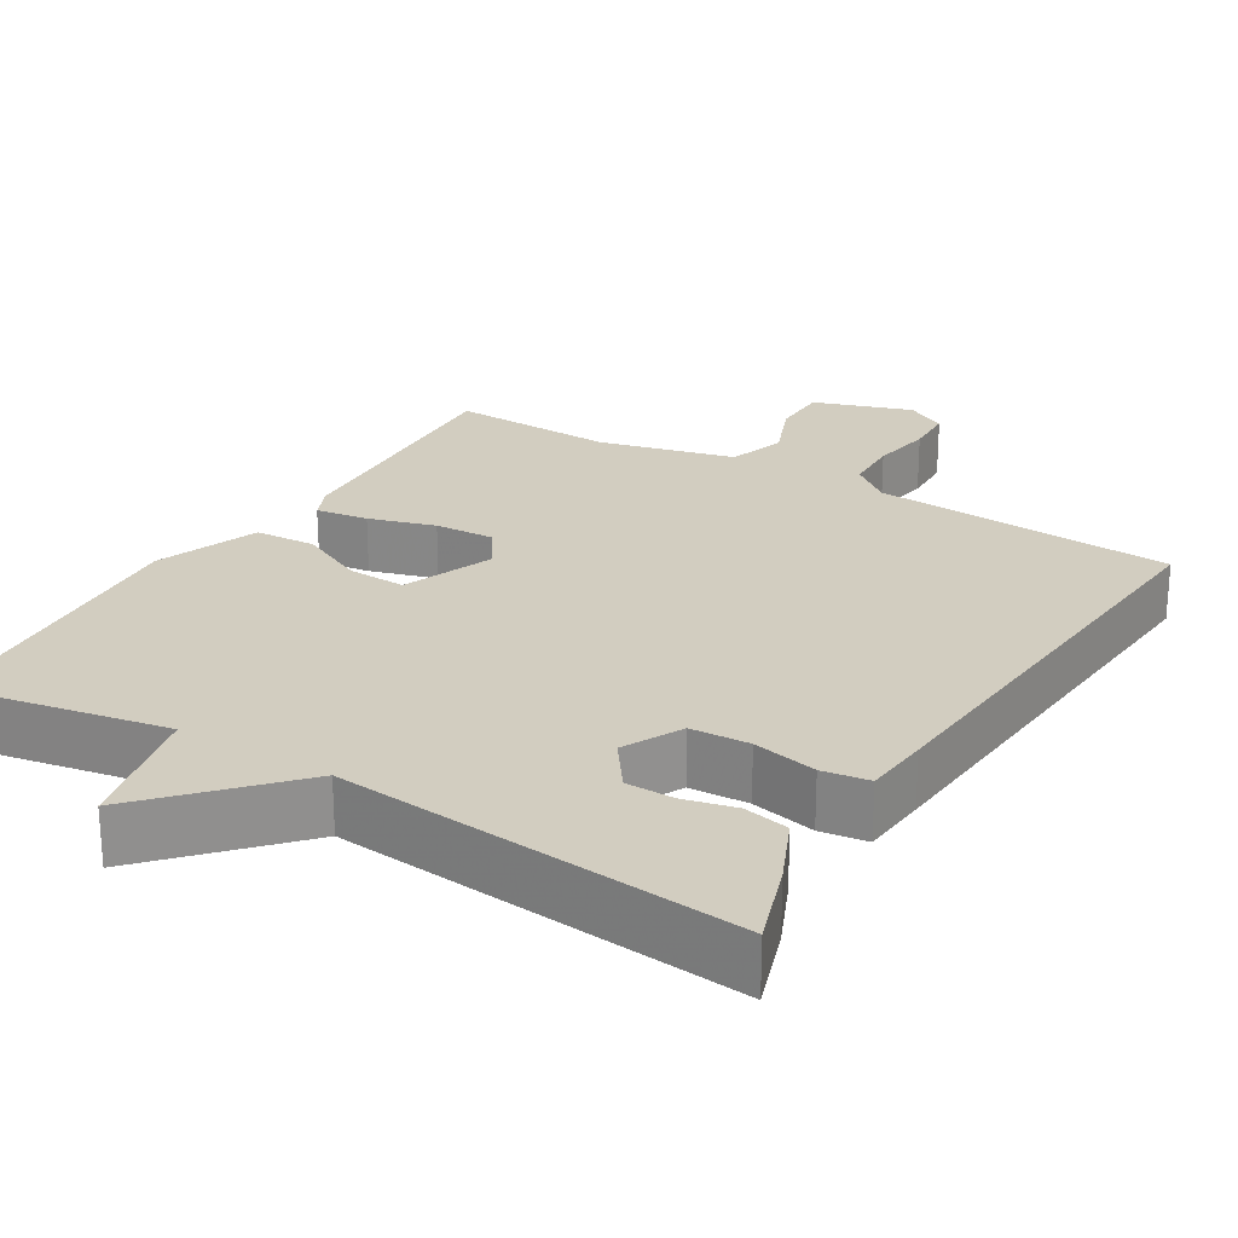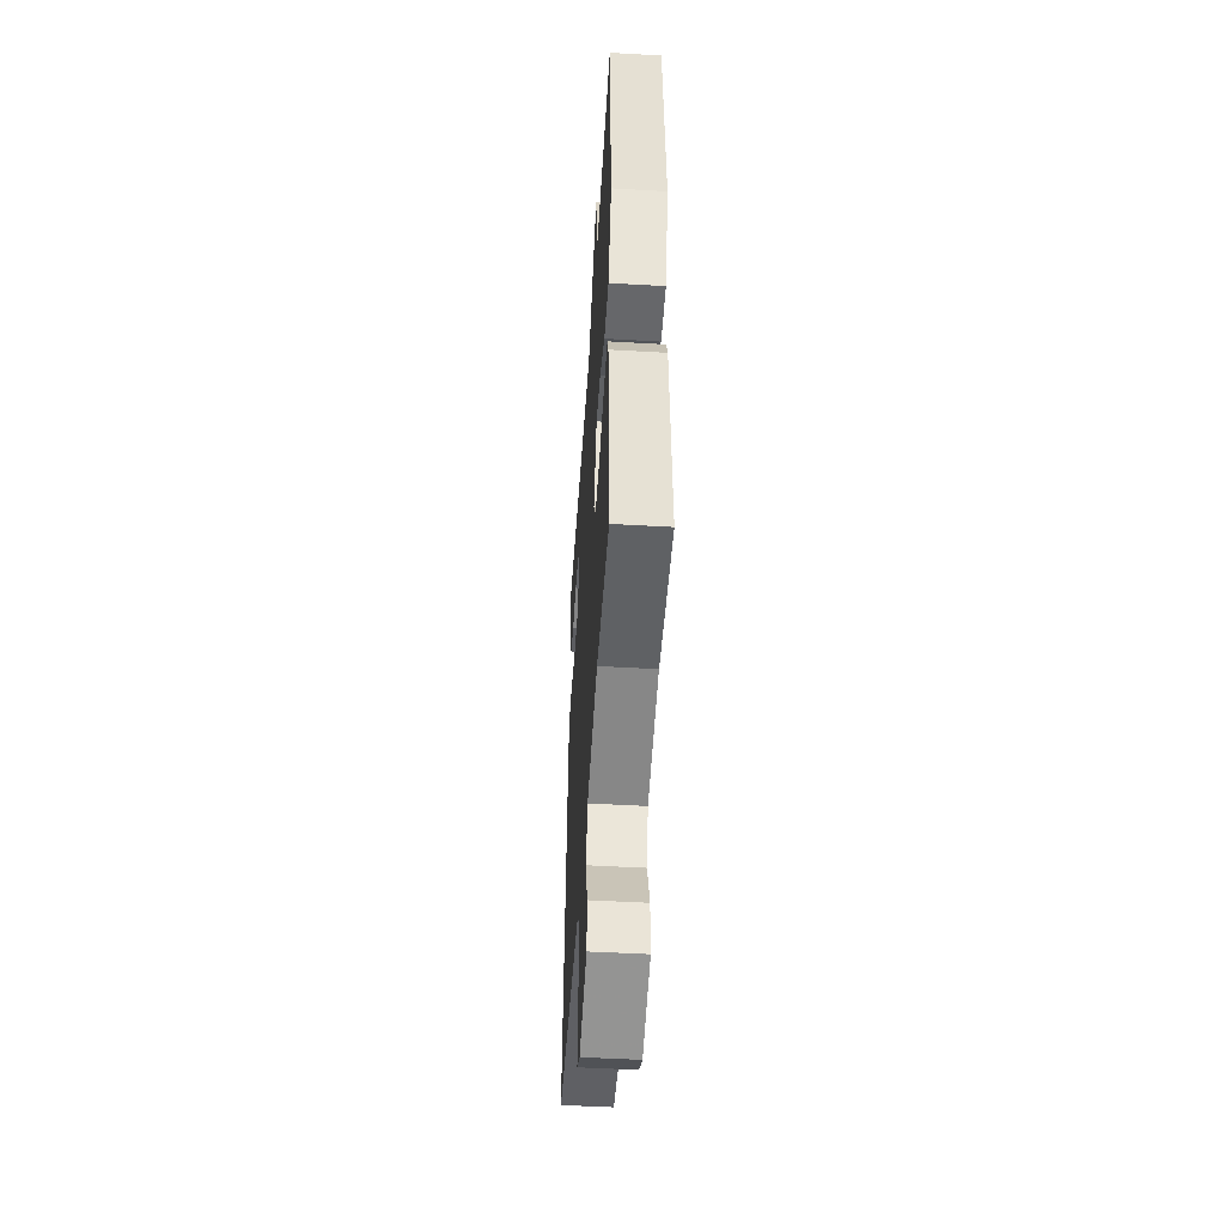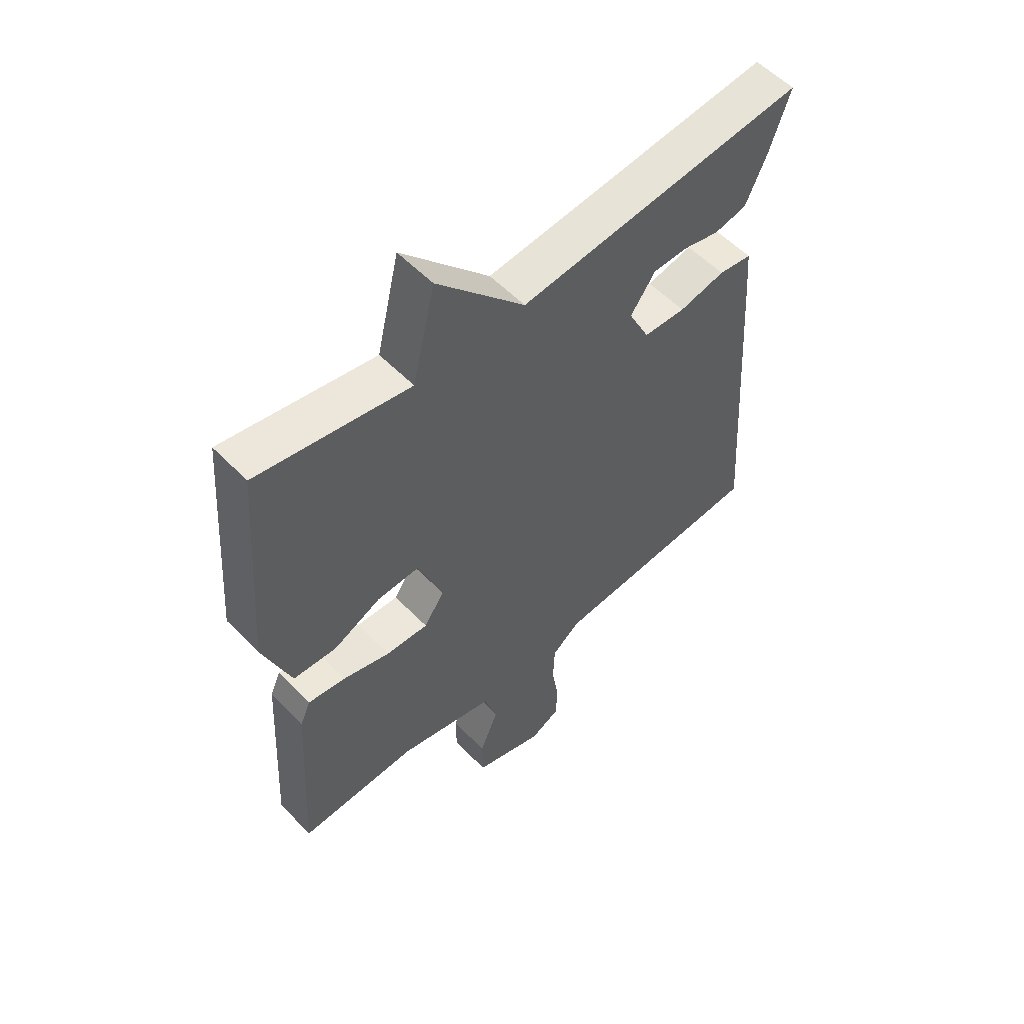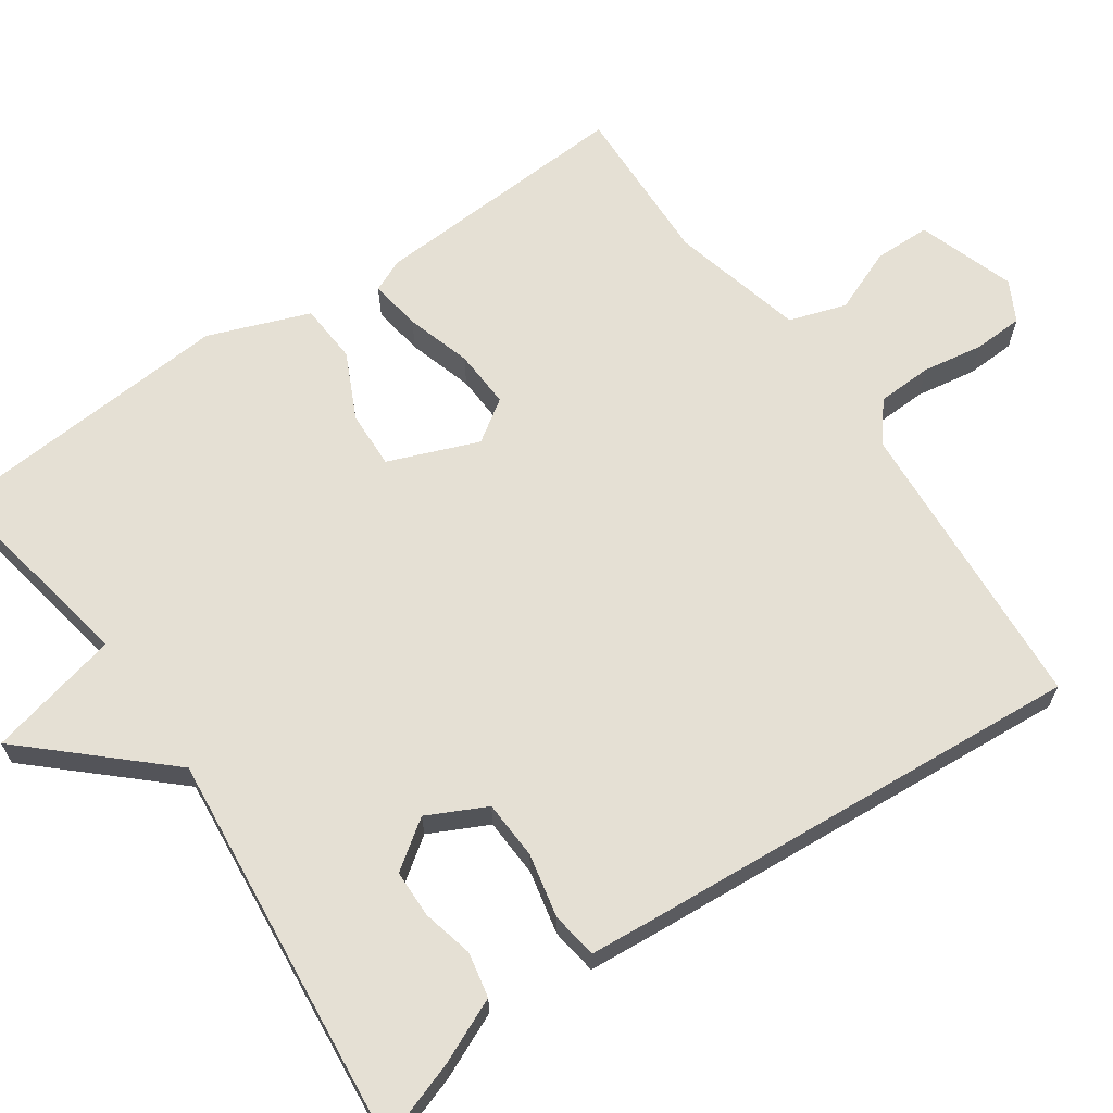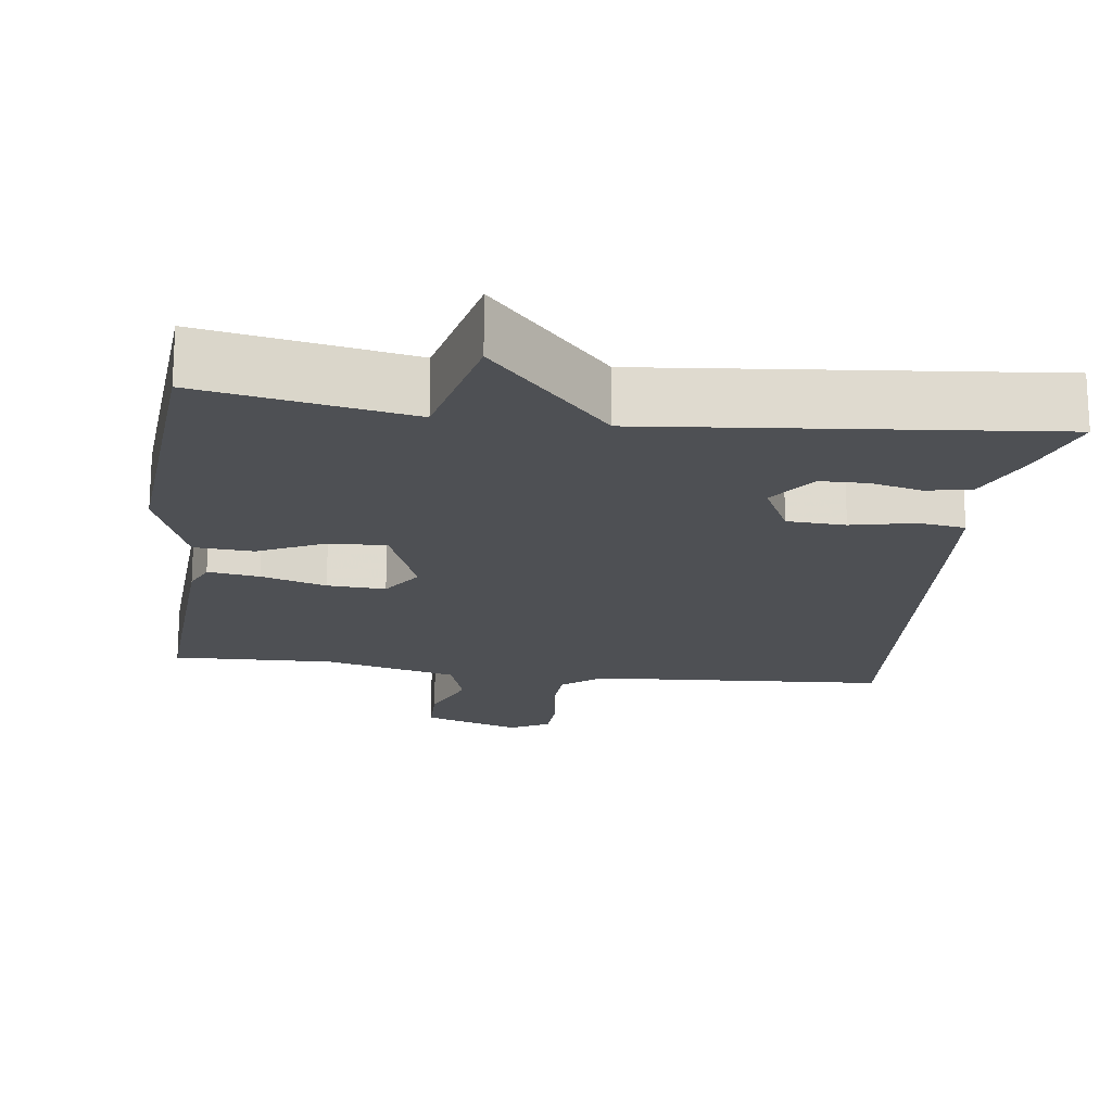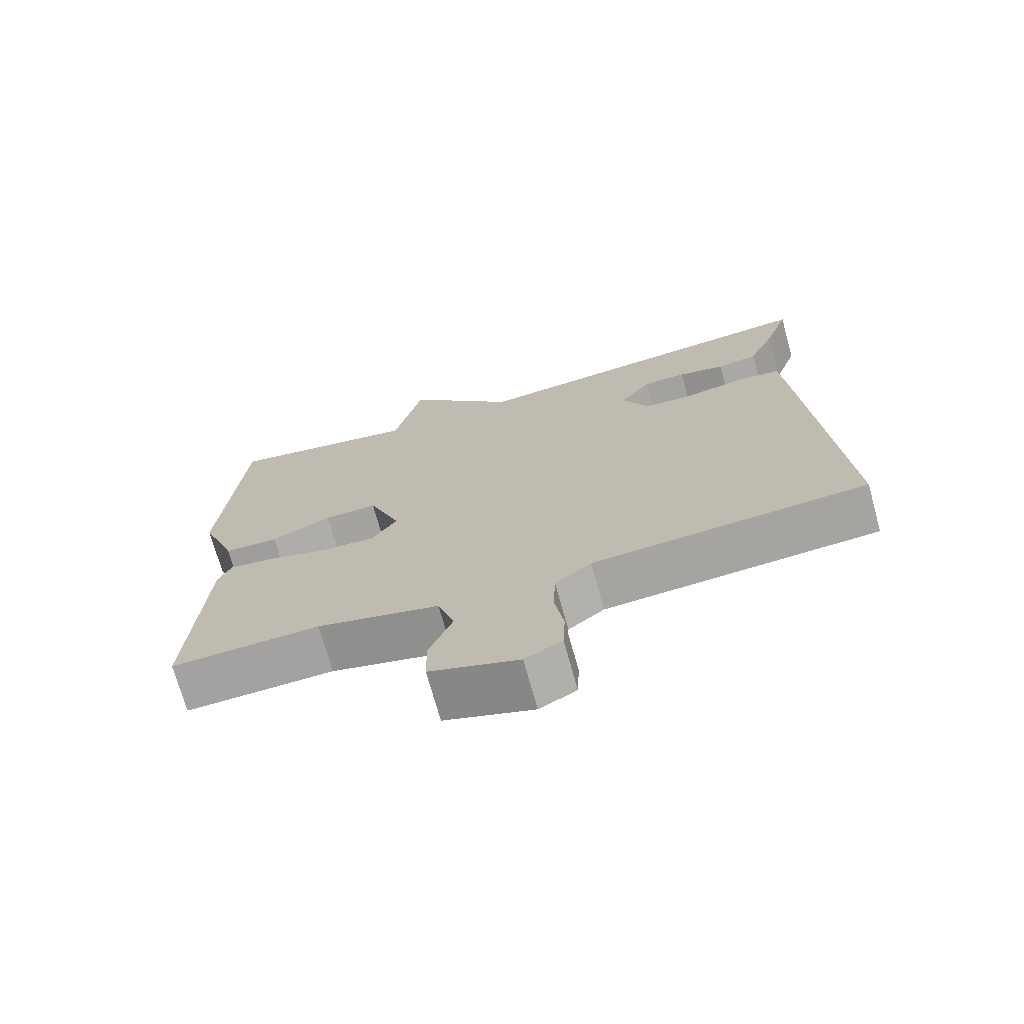
<metadata>
{"format":"obj","ext":"obj","renderer":"f3d","projection":"perspective","resolution":1024,"background":"white","views":[{"elev":24.4,"azim":31.3,"up":"+Y"},{"elev":-48.4,"azim":-93.7,"up":"+Z"},{"elev":55.8,"azim":-43.1,"up":"+Z"},{"elev":65.6,"azim":55.4,"up":"+Y"},{"elev":-18.9,"azim":-7.4,"up":"+Y"},{"elev":-72.0,"azim":15.5,"up":"+Z"}]}
</metadata>
<code>
v -0.5 0.07 0.5
v -0.224 0.07 0.449
v -0.183 0.07 0.623
v -0.024 0.07 0.449
v 0.5 0.07 0.5
v 0.463 0.07 0.392
v 0.425 0.07 0.307
v 0.366 0.07 0.295
v 0.299 0.07 0.311
v 0.236 0.07 0.31
v 0.191 0.07 0.247
v 0.229 0.07 0.17
v 0.306 0.07 0.166
v 0.39 0.07 0.184
v 0.451 0.07 0.175
v 0.458 0.07 0.089
v 0.5 0.07 -0.5
v 0.107 0.07 -0.526
v 0.055 0.07 -0.567
v 0.052 0.07 -0.64
v 0.065 0.07 -0.72
v 0.062 0.07 -0.785
v 0.009 0.07 -0.813
v -0.119 0.07 -0.77
v -0.12 0.07 -0.696
v -0.086 0.07 -0.612
v -0.11 0.07 -0.537
v -0.286 0.07 -0.493
v -0.5 0.07 -0.5
v -0.48 0.07 -0.156
v -0.461 0.07 -0.113
v -0.393 0.07 -0.123
v -0.307 0.07 -0.149
v -0.23 0.07 -0.153
v -0.193 0.07 -0.098
v -0.239 0.07 0.02
v -0.315 0.07 0.017
v -0.401 0.07 -0.024
v -0.48 0.07 -0.019
v -0.53 0.07 0.114
v -0.5 0 0.5
v -0.224 0 0.449
v -0.183 0 0.623
v -0.024 0 0.449
v 0.5 0 0.5
v 0.463 0 0.392
v 0.425 0 0.307
v 0.366 0 0.295
v 0.299 0 0.311
v 0.236 0 0.31
v 0.191 0 0.247
v 0.229 0 0.17
v 0.306 0 0.166
v 0.39 0 0.184
v 0.451 0 0.175
v 0.458 0 0.089
v 0.5 0 -0.5
v 0.107 0 -0.526
v 0.055 0 -0.567
v 0.052 0 -0.64
v 0.065 0 -0.72
v 0.062 0 -0.785
v 0.009 0 -0.813
v -0.119 0 -0.77
v -0.12 0 -0.696
v -0.086 0 -0.612
v -0.11 0 -0.537
v -0.286 0 -0.493
v -0.5 0 -0.5
v -0.48 0 -0.156
v -0.461 0 -0.113
v -0.393 0 -0.123
v -0.307 0 -0.149
v -0.23 0 -0.153
v -0.193 0 -0.098
v -0.239 0 0.02
v -0.315 0 0.017
v -0.401 0 -0.024
v -0.48 0 -0.019
v -0.53 0 0.114
f 40 1 2
f 39 40 2
f 38 39 2
f 37 38 2
f 2 3 4
f 37 2 4
f 36 37 4
f 35 36 4
f 31 32 33
f 30 31 33
f 29 30 33
f 28 29 33
f 27 28 33 34
f 26 27 34 35
f 24 25 26
f 23 24 26
f 22 23 26
f 21 22 26
f 20 21 26
f 26 35 4
f 20 26 4
f 19 20 4
f 16 17 18
f 15 16 18
f 14 15 18
f 13 14 18
f 12 13 18 19
f 7 8 9
f 6 7 9
f 5 6 9
f 4 5 9
f 4 9 10
f 11 12 19 4
f 4 10 11
f 42 41 80
f 42 80 79
f 42 79 78
f 42 78 77
f 44 43 42
f 44 42 77
f 44 77 76
f 44 76 75
f 73 72 71
f 73 71 70
f 73 70 69
f 73 69 68
f 74 73 68 67
f 75 74 67 66
f 66 65 64
f 66 64 63
f 66 63 62
f 66 62 61
f 66 61 60
f 44 75 66
f 44 66 60
f 44 60 59
f 58 57 56
f 58 56 55
f 58 55 54
f 58 54 53
f 59 58 53 52
f 49 48 47
f 49 47 46
f 49 46 45
f 49 45 44
f 50 49 44
f 44 59 52 51
f 51 50 44
f 1 41 42 2
f 2 42 43 3
f 3 43 44 4
f 4 44 45 5
f 5 45 46 6
f 6 46 47 7
f 7 47 48 8
f 8 48 49 9
f 9 49 50 10
f 10 50 51 11
f 11 51 52 12
f 12 52 53 13
f 13 53 54 14
f 14 54 55 15
f 15 55 56 16
f 16 56 57 17
f 17 57 58 18
f 18 58 59 19
f 19 59 60 20
f 20 60 61 21
f 21 61 62 22
f 22 62 63 23
f 23 63 64 24
f 24 64 65 25
f 25 65 66 26
f 26 66 67 27
f 27 67 68 28
f 28 68 69 29
f 29 69 70 30
f 30 70 71 31
f 31 71 72 32
f 32 72 73 33
f 33 73 74 34
f 34 74 75 35
f 35 75 76 36
f 36 76 77 37
f 37 77 78 38
f 38 78 79 39
f 39 79 80 40
f 40 80 41 1

</code>
